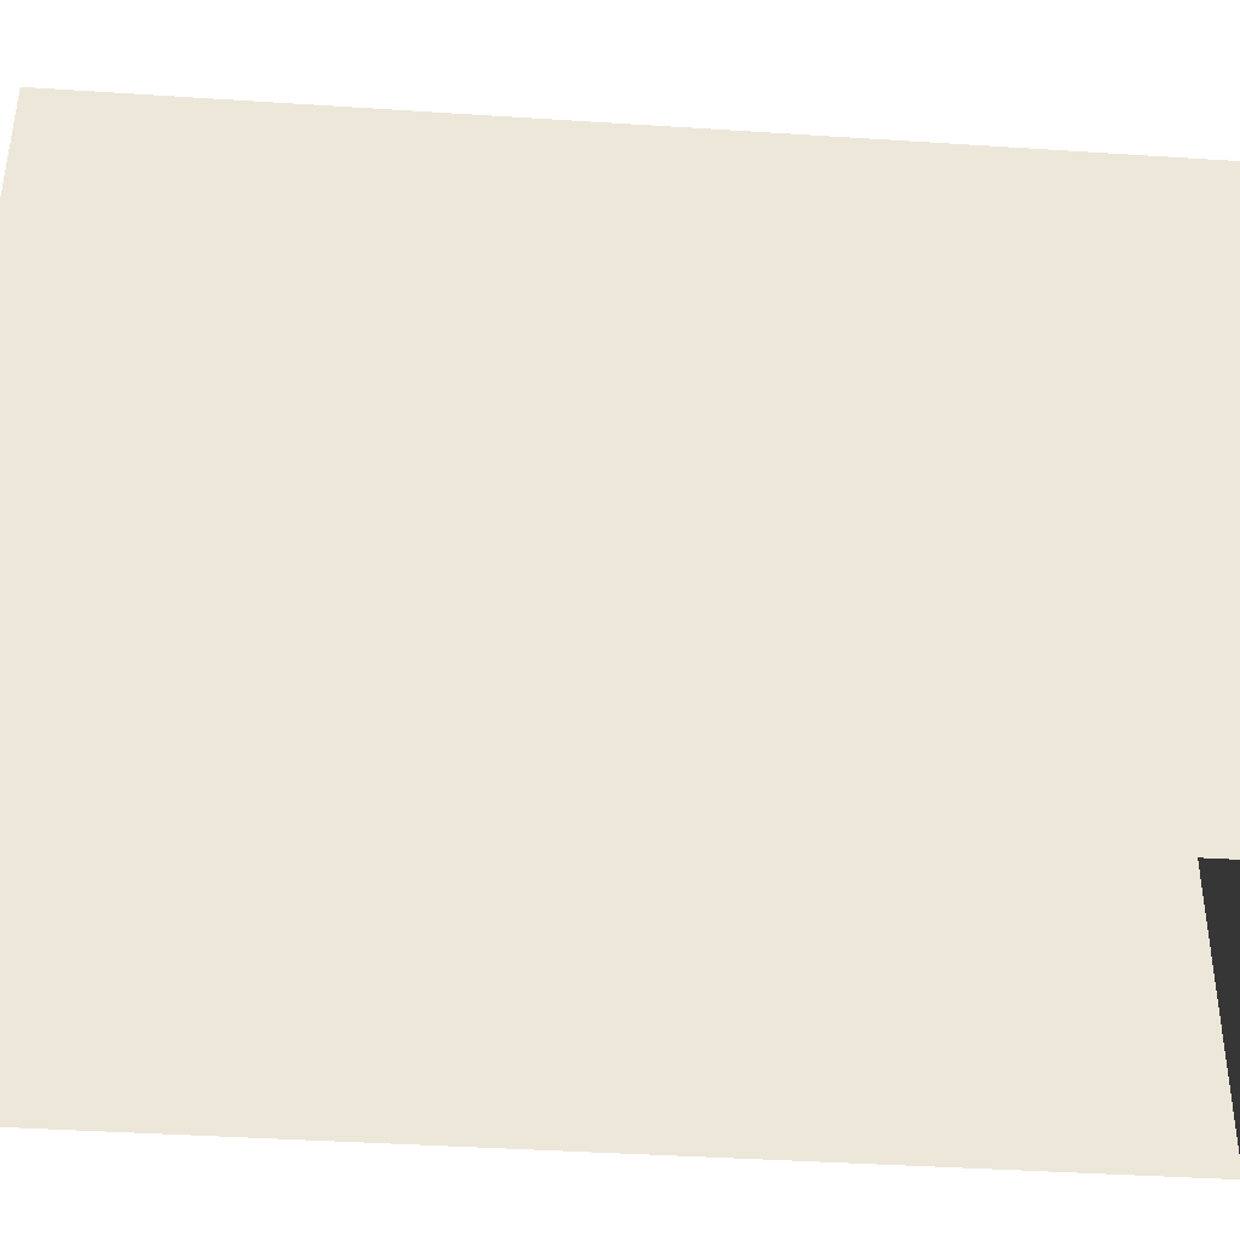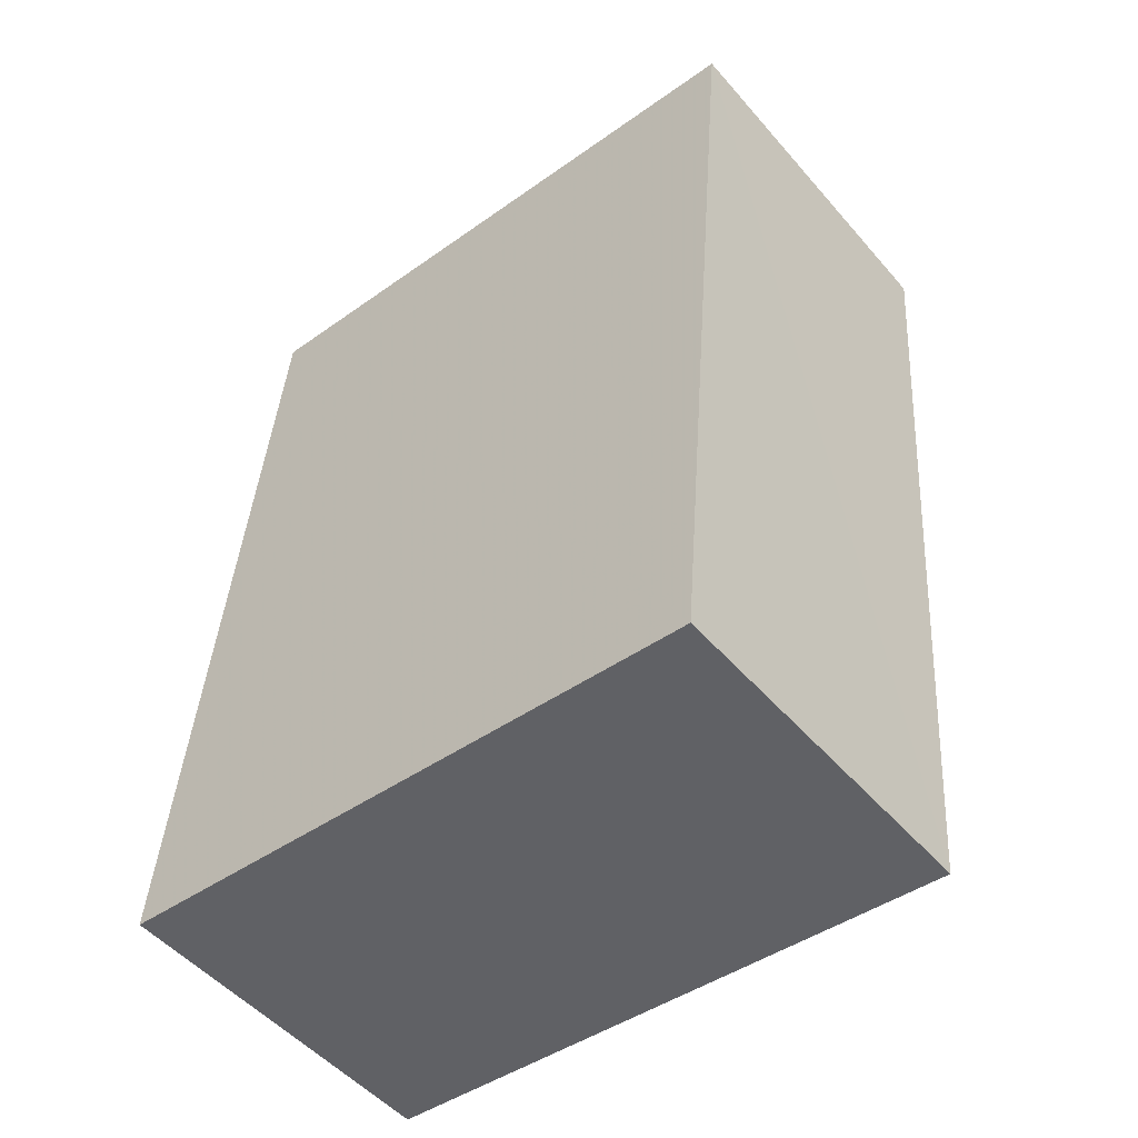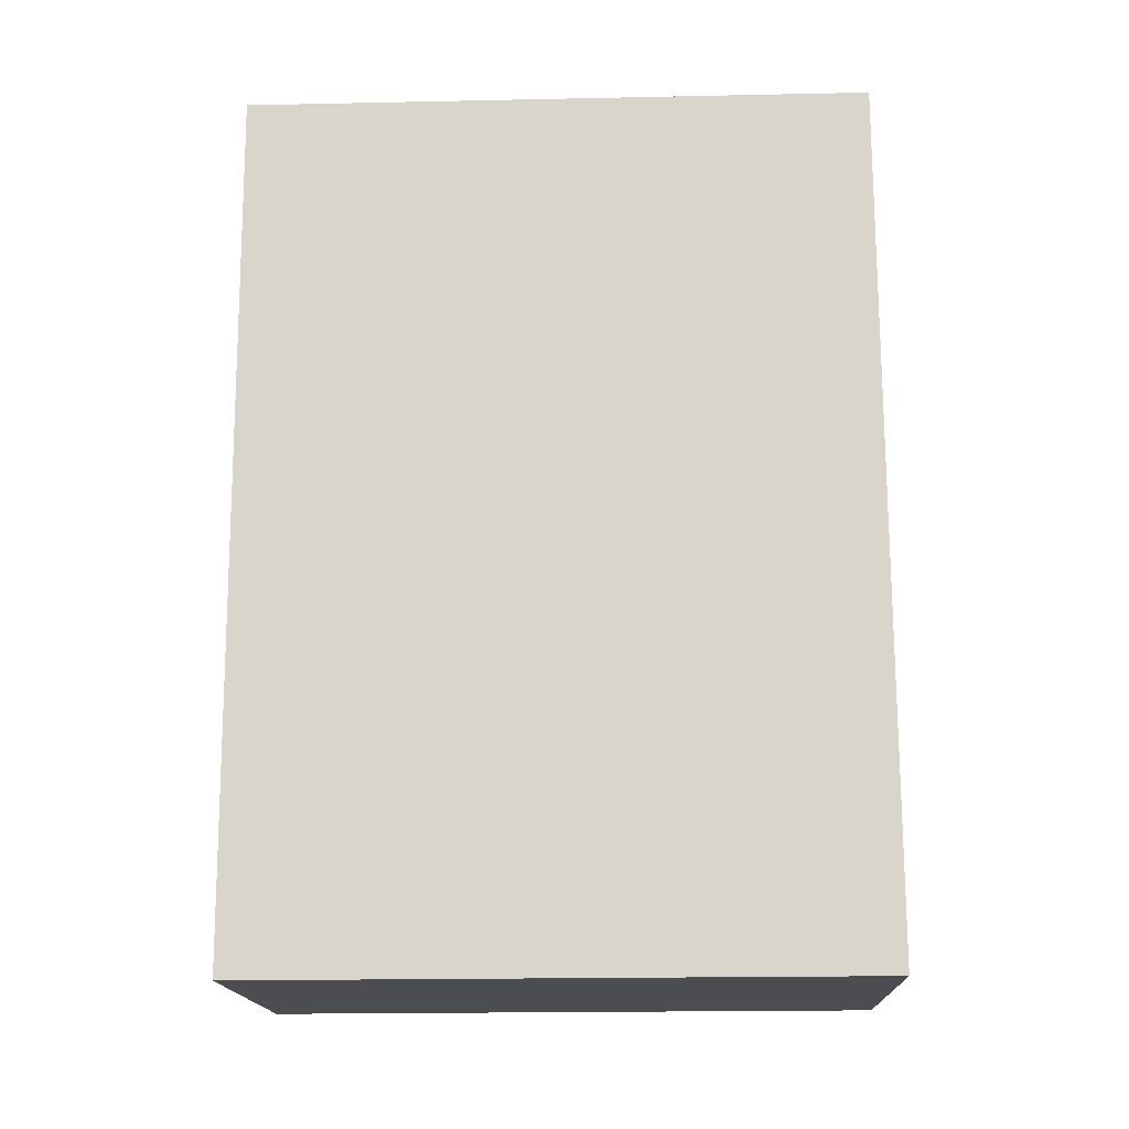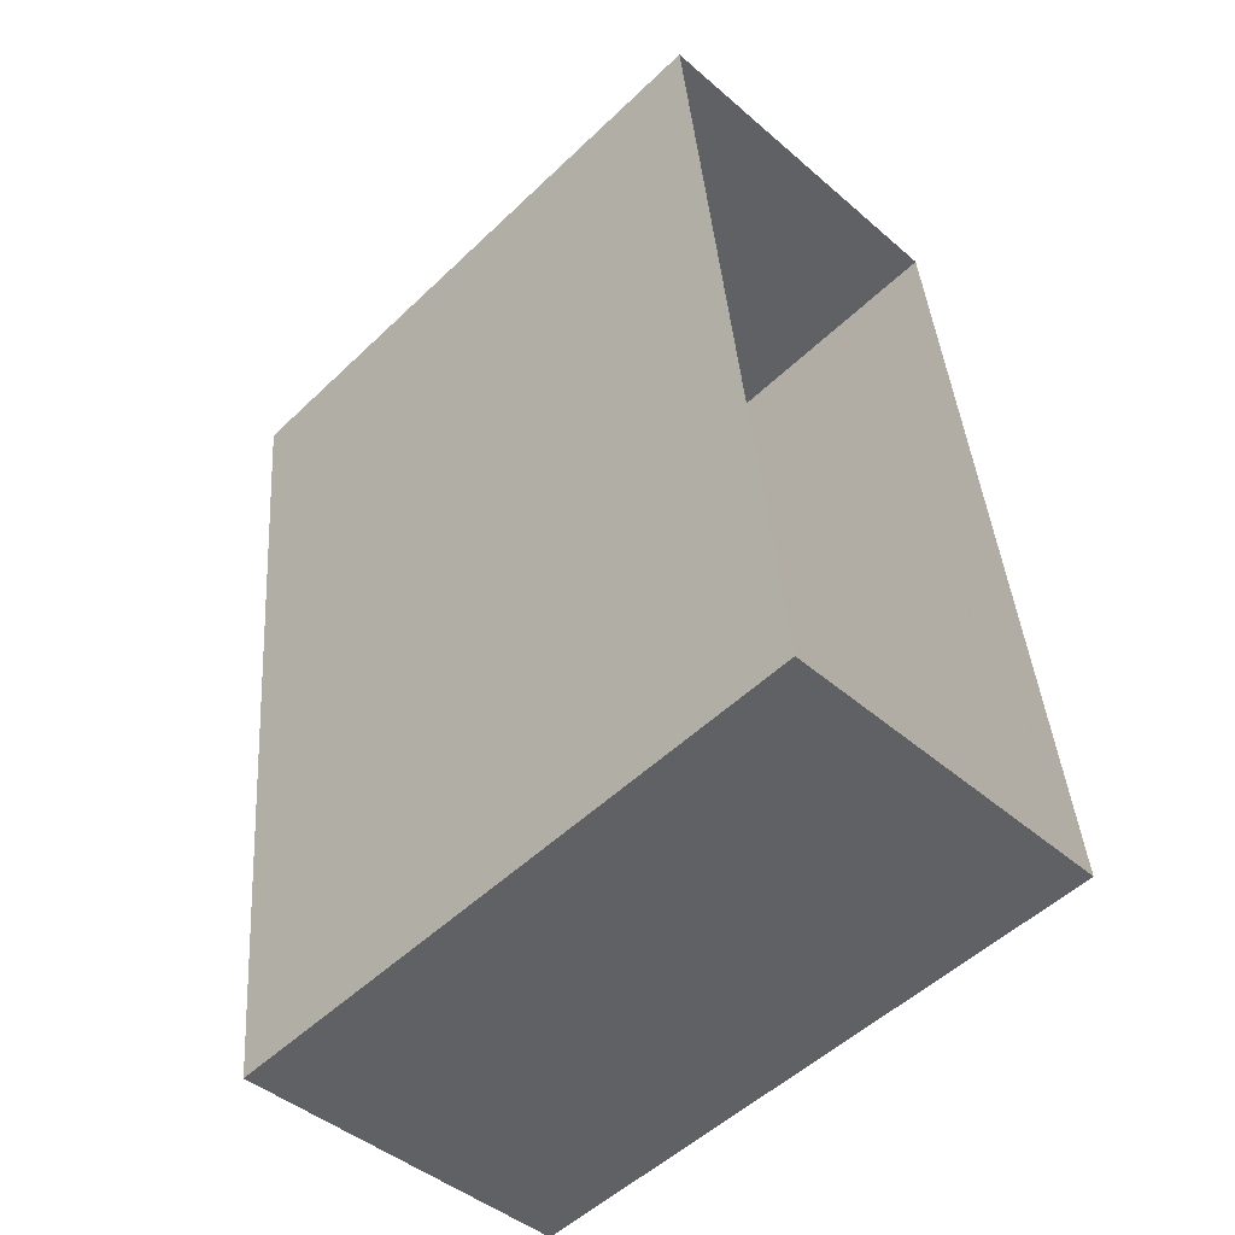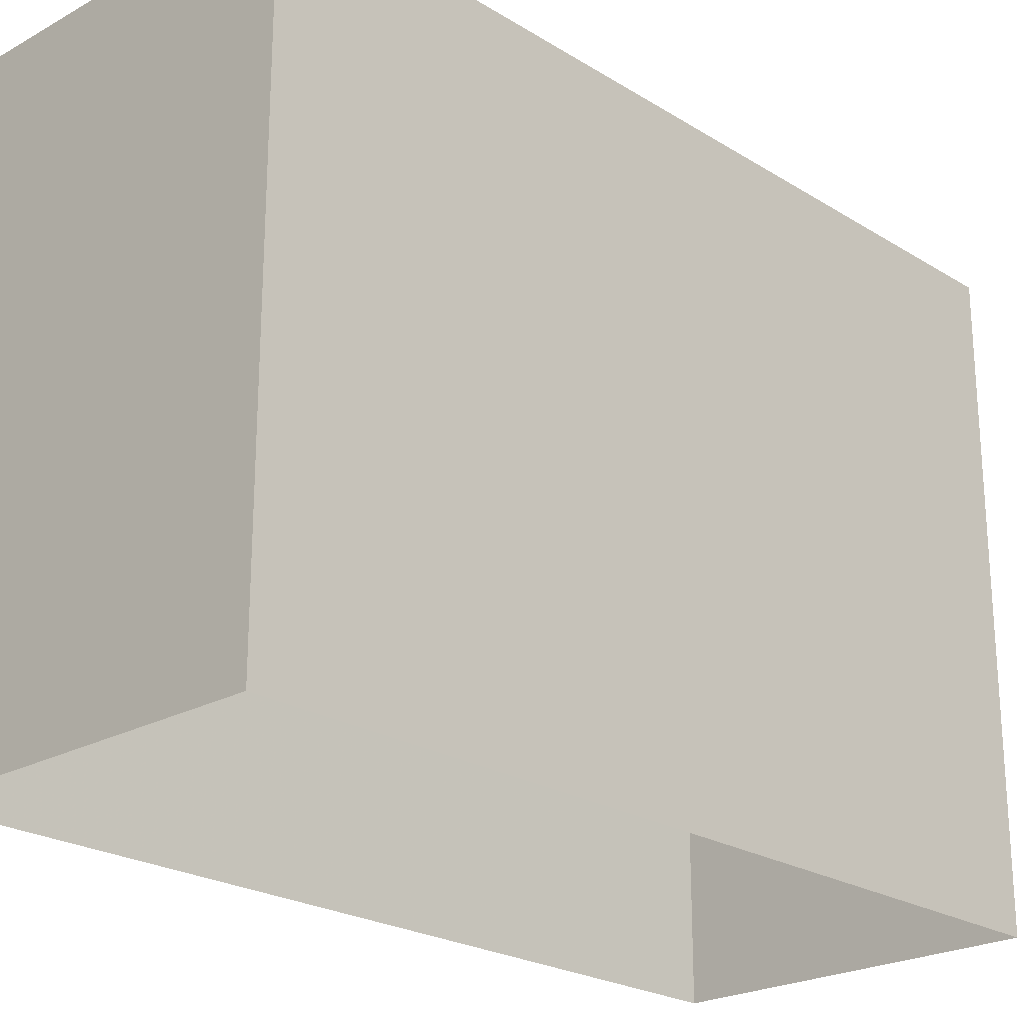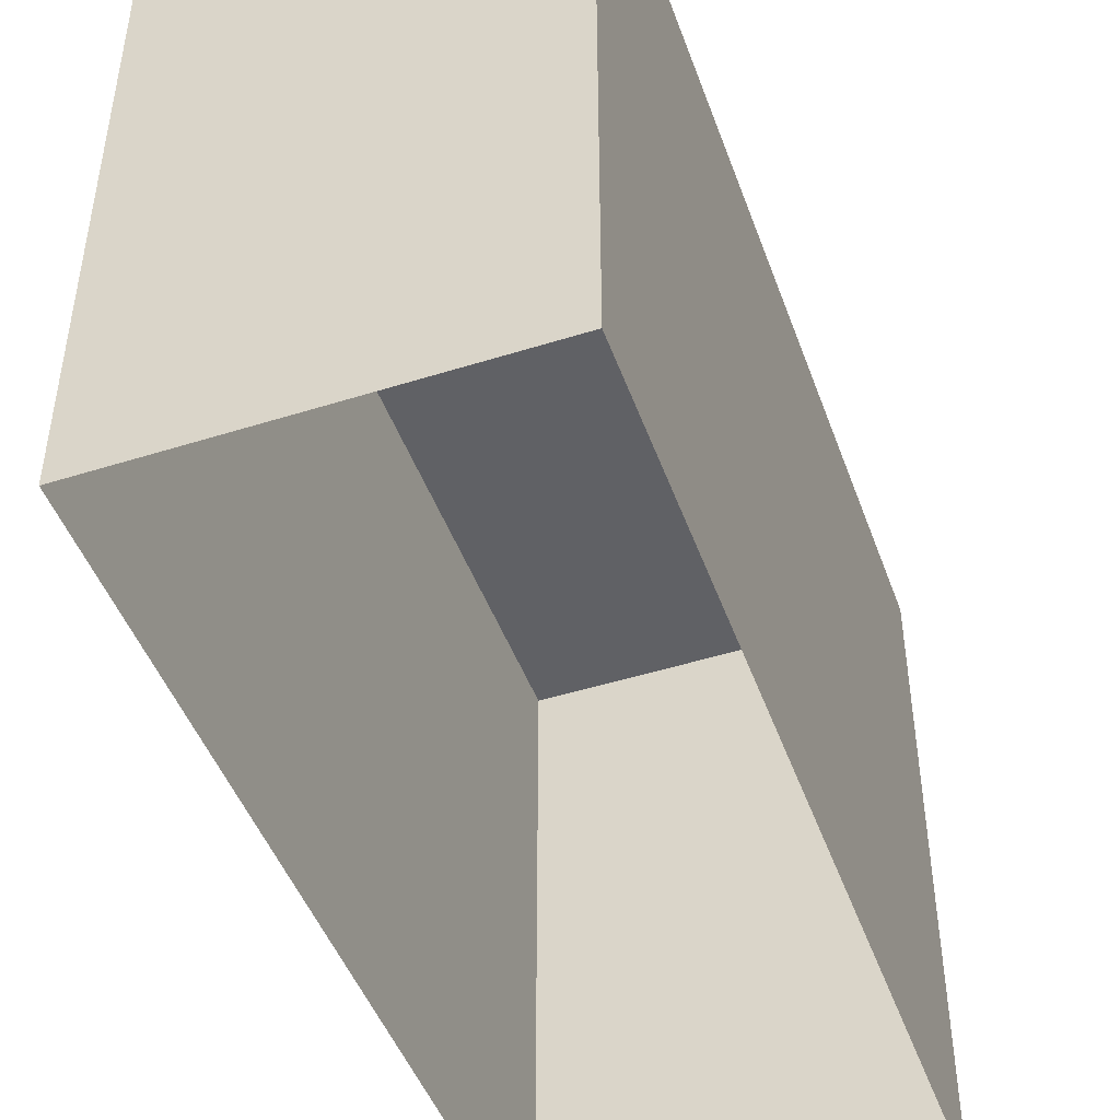
<metadata>
{"format":"obj","ext":"obj","renderer":"f3d","projection":"perspective","resolution":1024,"background":"white","views":[{"elev":-40.6,"azim":-100.4,"up":"+Z"},{"elev":-44.1,"azim":-50.0,"up":"+Y"},{"elev":-22.2,"azim":92.1,"up":"+Y"},{"elev":-52.6,"azim":135.5,"up":"+Y"},{"elev":-23.2,"azim":37.7,"up":"+Z"},{"elev":-47.3,"azim":-166.3,"up":"+Z"}]}
</metadata>
<code>
v -3.73e+05 -1.039e+05 29.16
v -3.73e+05 -1.039e+05 29.16
v -3.73e+05 -1.039e+05 29.16
v -3.73e+05 -1.039e+05 29.16
v -3.73e+05 -1.039e+05 32.75
v -3.73e+05 -1.039e+05 32.75
v -3.73e+05 -1.039e+05 32.75
v -3.73e+05 -1.039e+05 32.75
f 1 2 3
f 4 1 3
f 5 6 7
f 8 5 7
f 6 4 3
f 7 6 3
f 8 3 2
f 8 7 3
f 6 1 4
f 6 5 1
f 8 2 1
f 5 8 1

</code>
